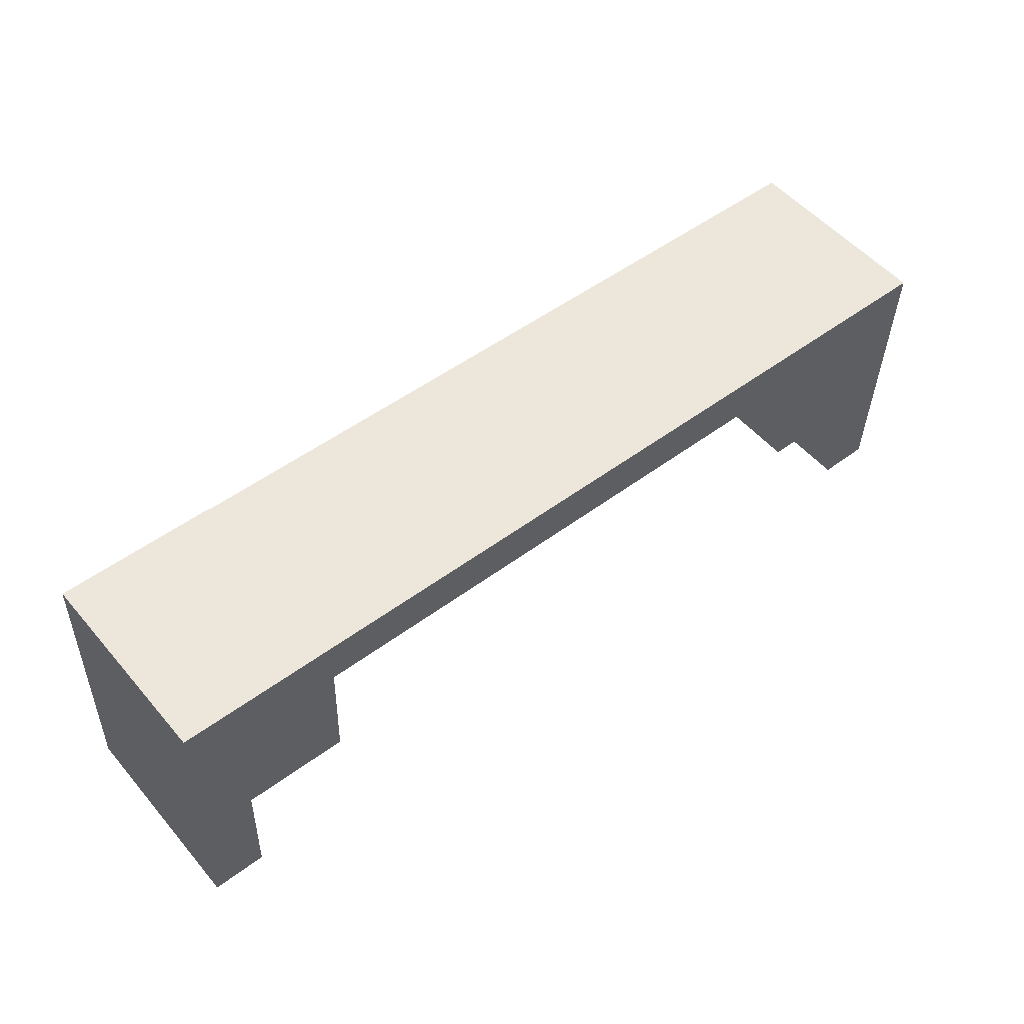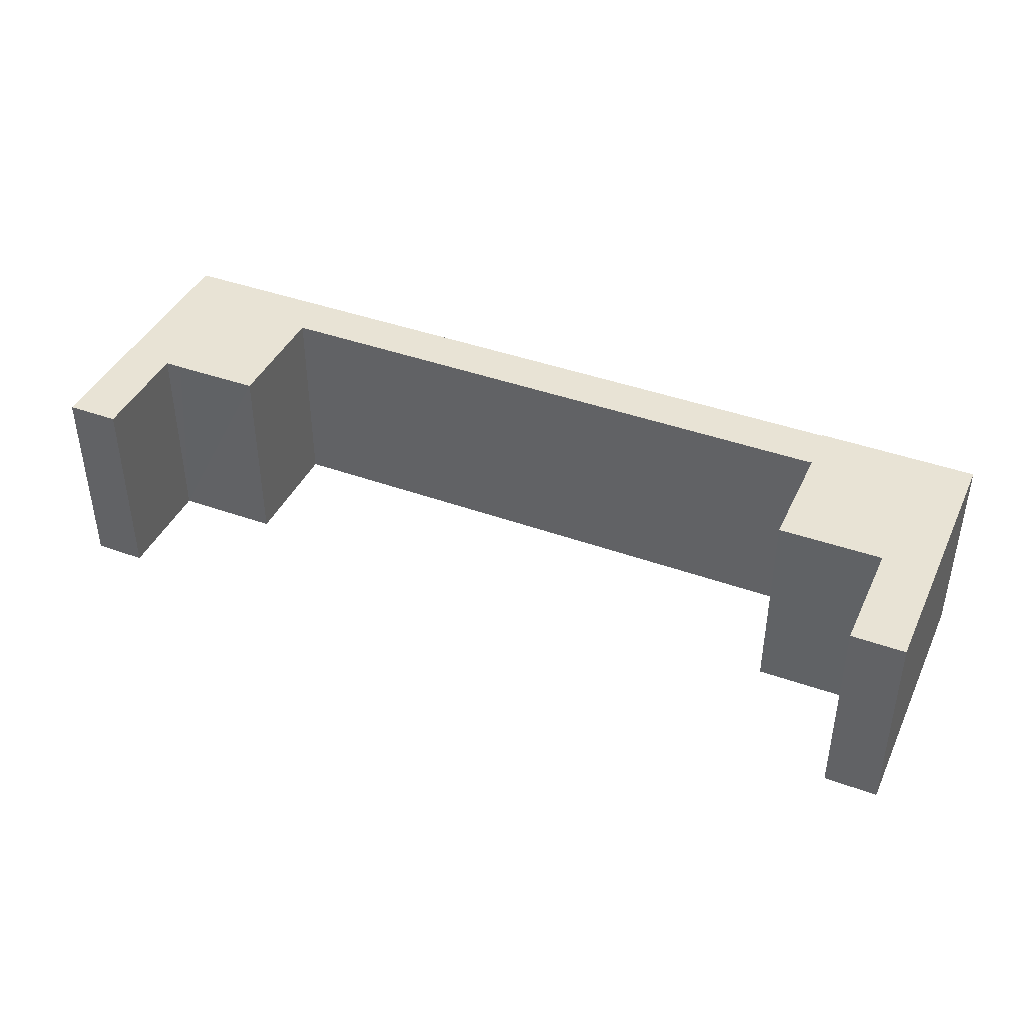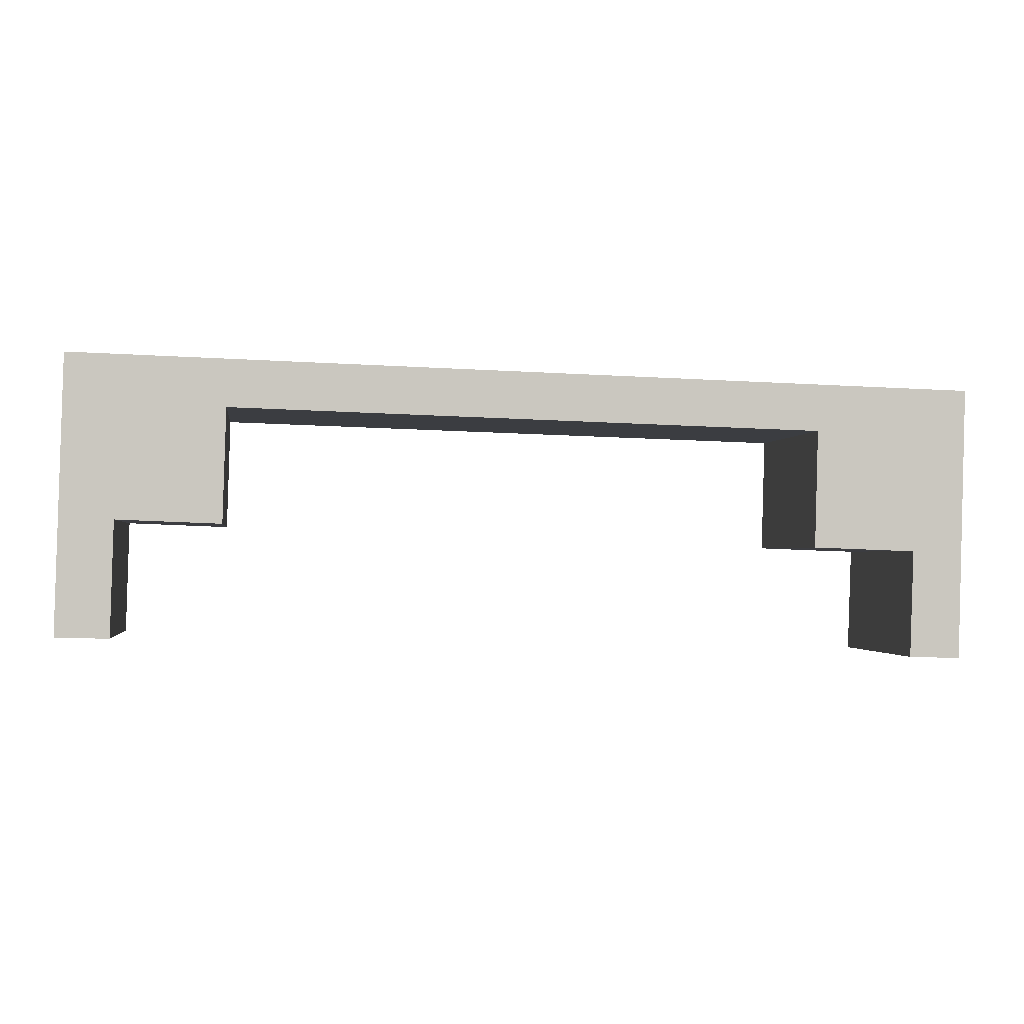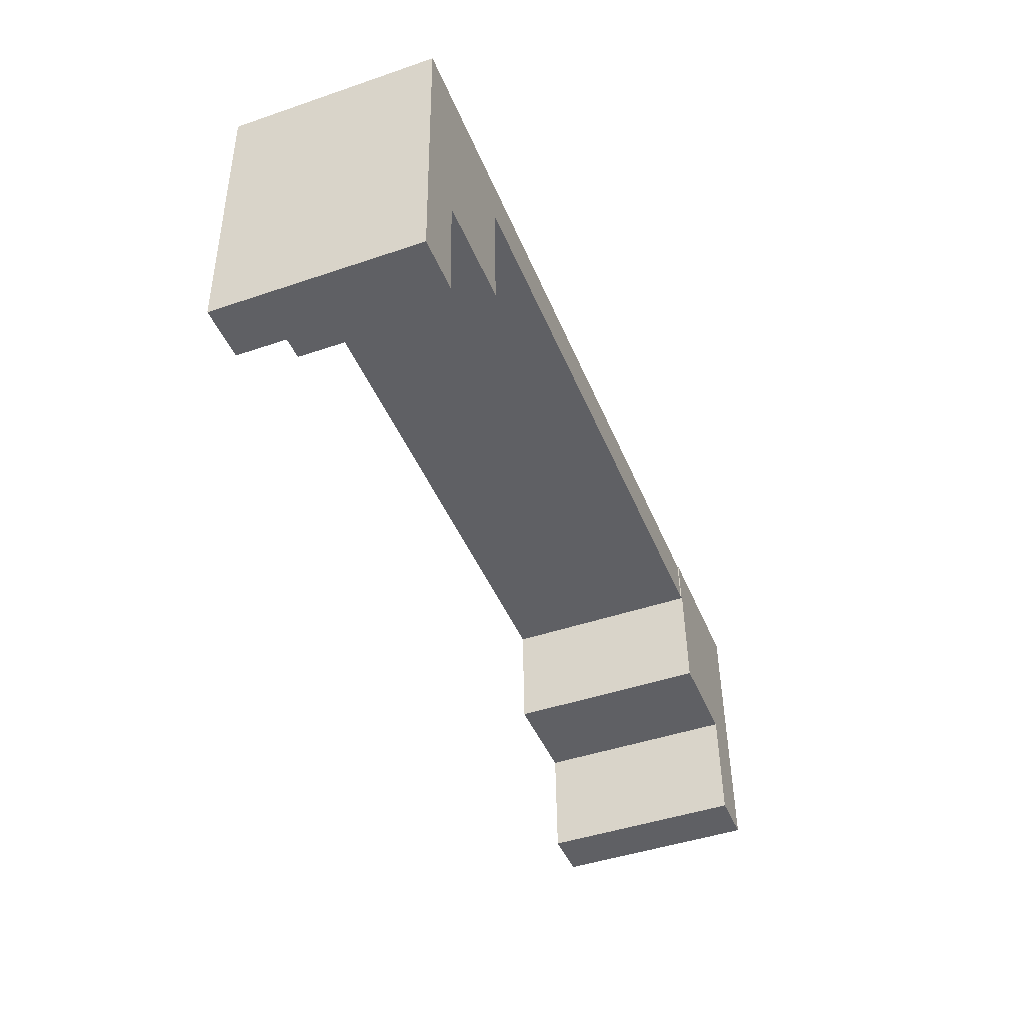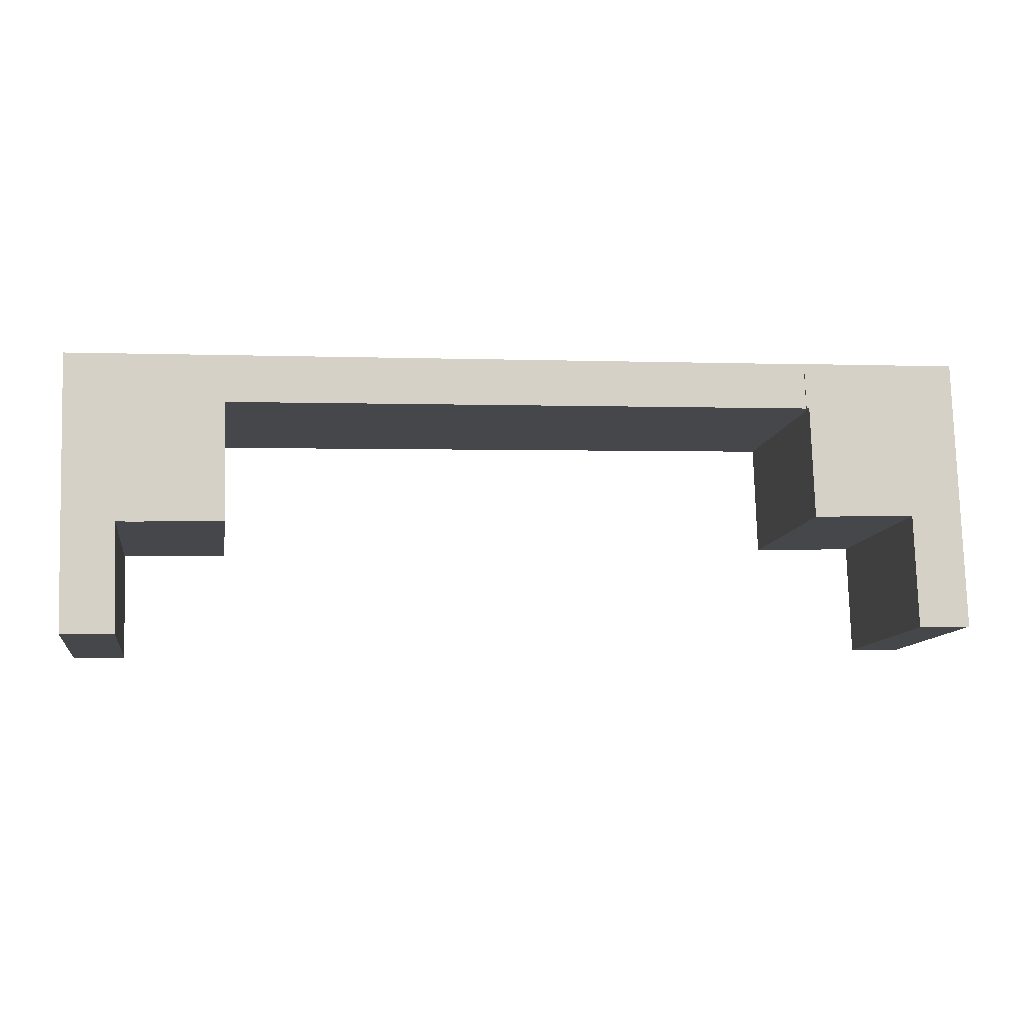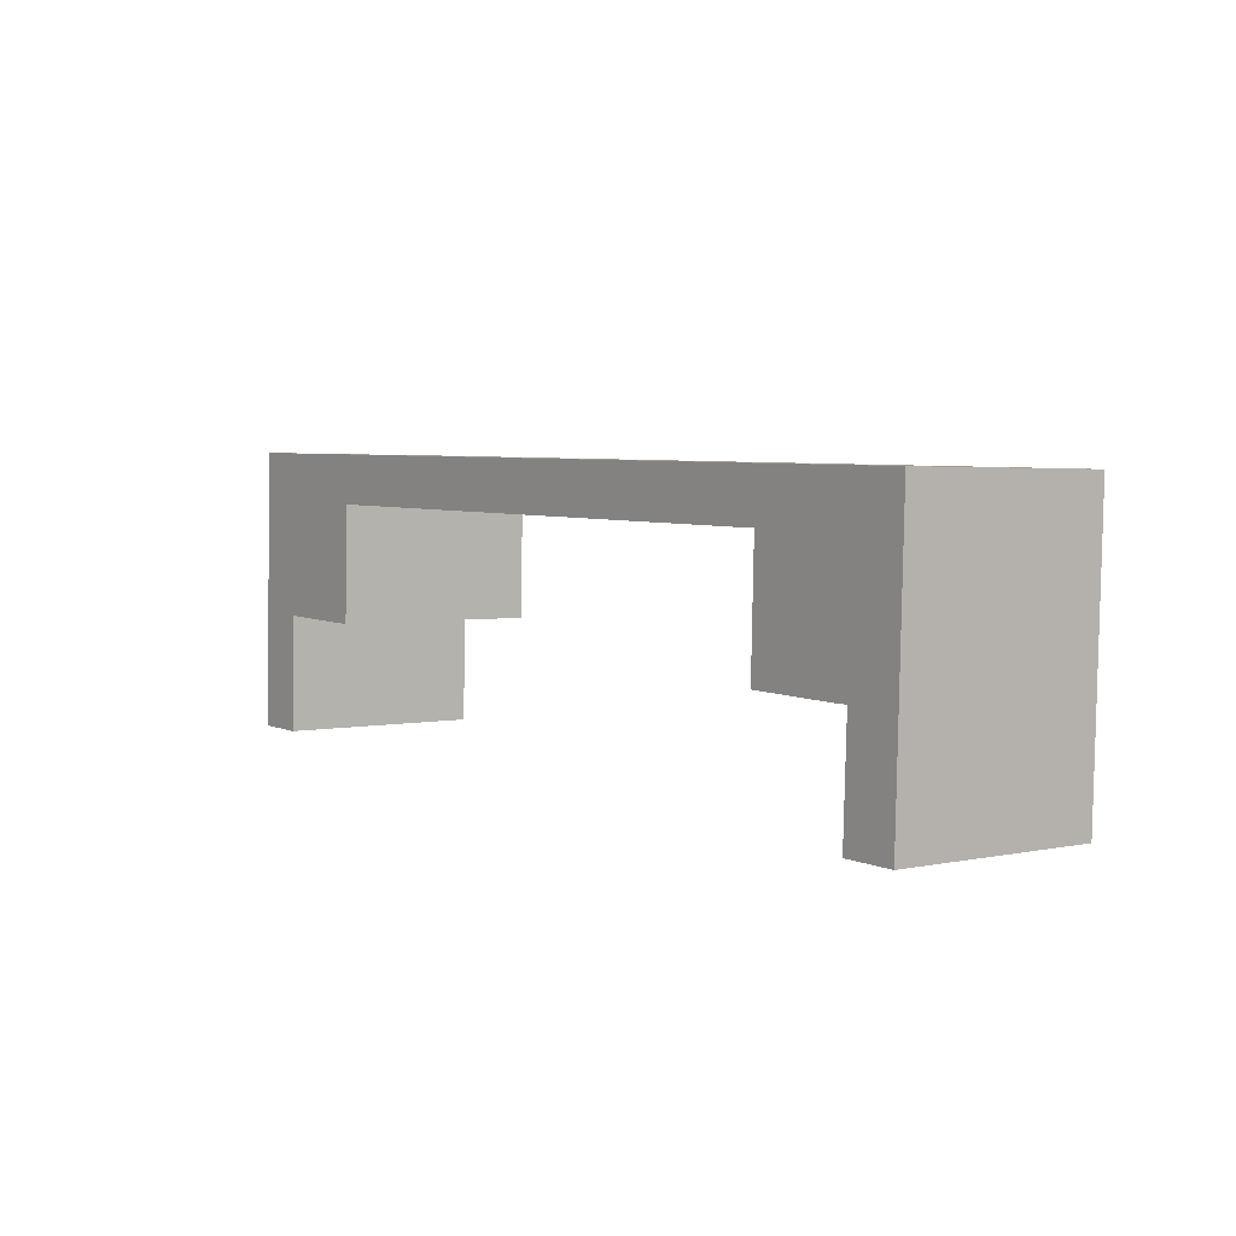
<metadata>
{"format":"obj","ext":"obj","renderer":"f3d","projection":"perspective","resolution":1024,"background":"white","views":[{"elev":53.0,"azim":-39.4,"up":"+Z"},{"elev":41.3,"azim":-154.6,"up":"+Y"},{"elev":-1.4,"azim":-7.7,"up":"+Z"},{"elev":-45.8,"azim":111.3,"up":"+Z"},{"elev":-11.1,"azim":170.7,"up":"+Z"},{"elev":2.9,"azim":53.2,"up":"+Z"}]}
</metadata>
<code>
v  0 6.906 4.229e-16
v  0.11 6.906 3.73
v  1.811 6.906 -0.053
v  1.918 6.906 3.676
v  0.278 6.906 9.436
v  1.924 6.906 3.89
v  2.494 6.906 3.868
v  5.47 6.906 3.755
v  5.587 6.906 7.656
v  5.733 6.906 9.274
v  5.685 6.906 7.653
v  0.278 -5.778e-16 9.436
v  0.11 -2.284e-16 3.73
v  0 0 0
v  5.733 -5.679e-16 9.274
v  5.685 -4.686e-16 7.653
v  5.587 -4.688e-16 7.656
v  5.47 -2.299e-16 3.755
v  1.924 -2.382e-16 3.89
v  1.811 3.245e-18 -0.053
v  1.918 -2.251e-16 3.676
v  2.494 -2.368e-16 3.868
v  25.95 6.874 8.672
v  5.685 6.874 7.653
v  5.733 6.874 9.274
v  25.9 6.874 7.046
v  31.37 6.874 8.511
v  26 6.874 7.043
v  25.87 6.874 2.979
v  28.87 6.874 2.865
v  29.44 6.874 2.853
v  29.3 6.874 -0.852
v  31.07 6.874 -0.904
v  31.19 6.874 2.805
v  31.37 -5.211e-16 8.511
v  31.19 -1.718e-16 2.805
v  31.07 5.535e-17 -0.904
v  29.3 5.217e-17 -0.852
v  29.44 -1.747e-16 2.853
v  25.87 -1.824e-16 2.979
v  28.87 -1.754e-16 2.865
v  26 -4.313e-16 7.043
v  25.9 -4.314e-16 7.046
v  25.95 -5.31e-16 8.672
g defaultobject
f 1 2 3
f 4 3 2
f 5 4 2
f 6 4 5
f 7 6 5
f 8 7 5
f 9 8 5
f 10 9 5
f 11 9 10
f 2 12 5
f 12 2 1
f 12 1 13
f 13 1 14
f 12 10 5
f 10 12 15
f 15 11 10
f 11 15 16
f 17 8 9
f 8 17 18
f 19 4 6
f 4 19 3
f 3 19 20
f 20 19 21
f 16 9 11
f 9 16 17
f 18 7 8
f 7 18 6
f 6 18 19
f 19 18 22
f 20 1 3
f 1 20 14
f 12 16 15
f 16 12 17
f 17 12 18
f 18 12 22
f 22 12 19
f 19 12 13
f 19 13 21
f 21 13 20
f 20 13 14
f 23 24 25
f 24 23 26
f 26 23 27
f 26 27 28
f 28 27 29
f 29 27 30
f 30 27 31
f 31 27 32
f 32 27 33
f 33 27 34
f 35 34 27
f 34 35 33
f 33 35 36
f 33 36 37
f 37 32 33
f 32 37 38
f 39 30 31
f 30 39 29
f 29 39 40
f 40 39 41
f 42 26 28
f 26 42 24
f 24 42 16
f 16 42 43
f 38 31 32
f 31 38 39
f 40 28 29
f 28 40 42
f 16 25 24
f 25 16 15
f 23 35 27
f 35 23 44
f 44 23 25
f 44 25 15
f 16 44 15
f 44 16 43
f 44 43 35
f 35 43 42
f 35 42 40
f 35 40 36
f 36 40 39
f 39 40 41
f 36 39 38
f 36 38 37

</code>
